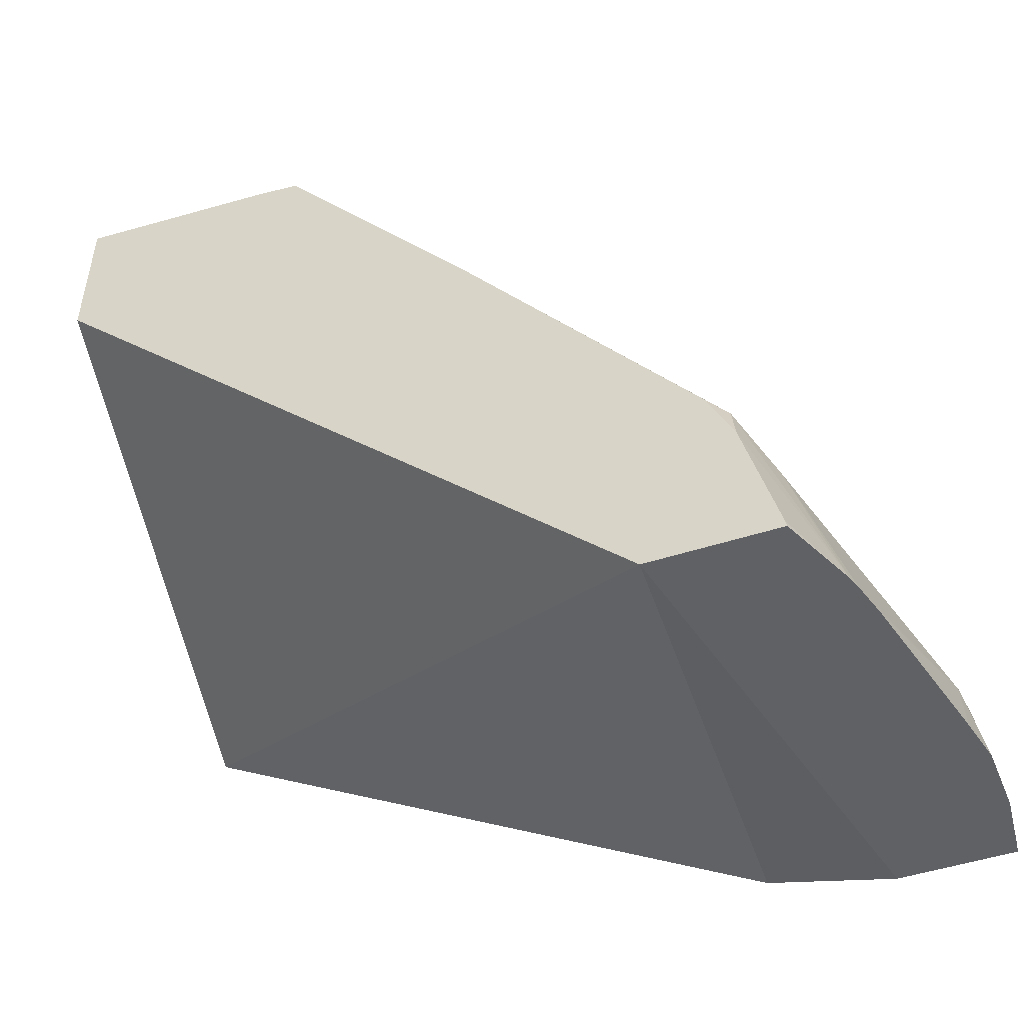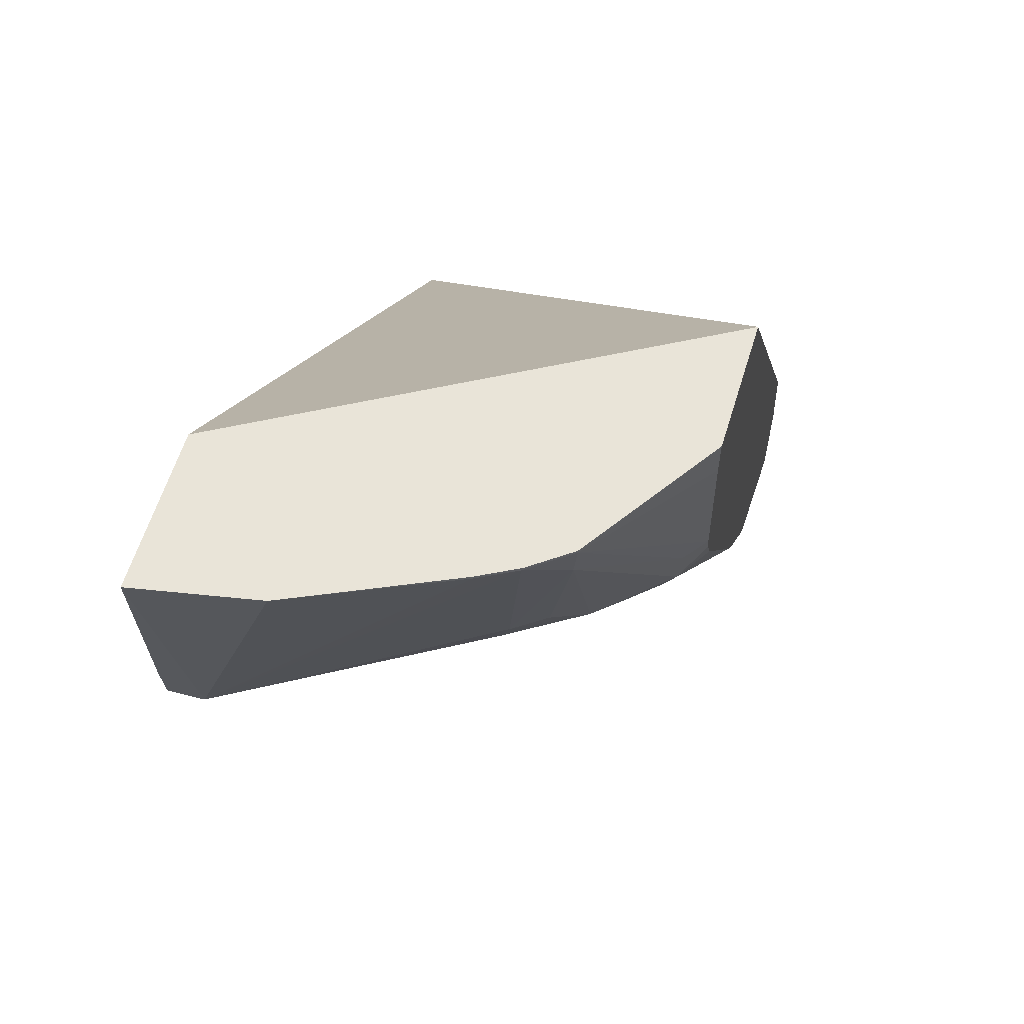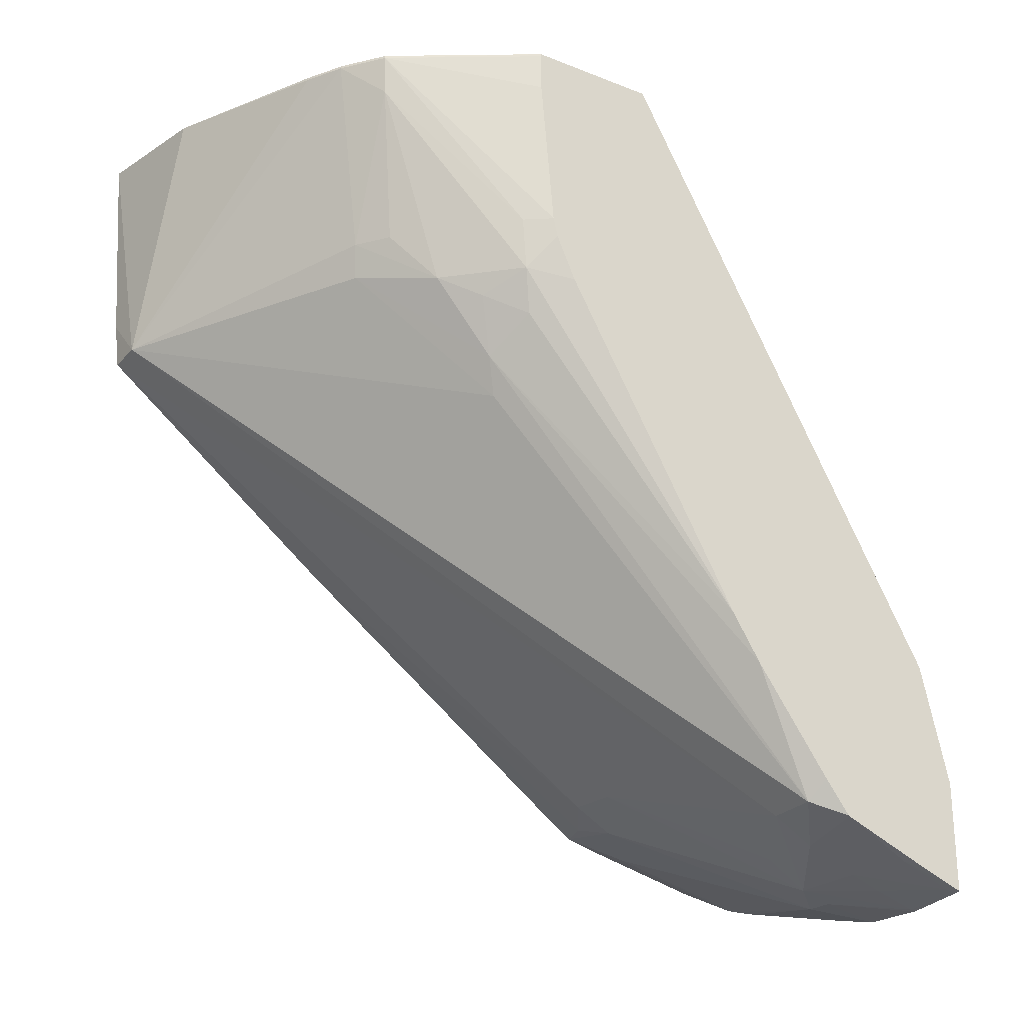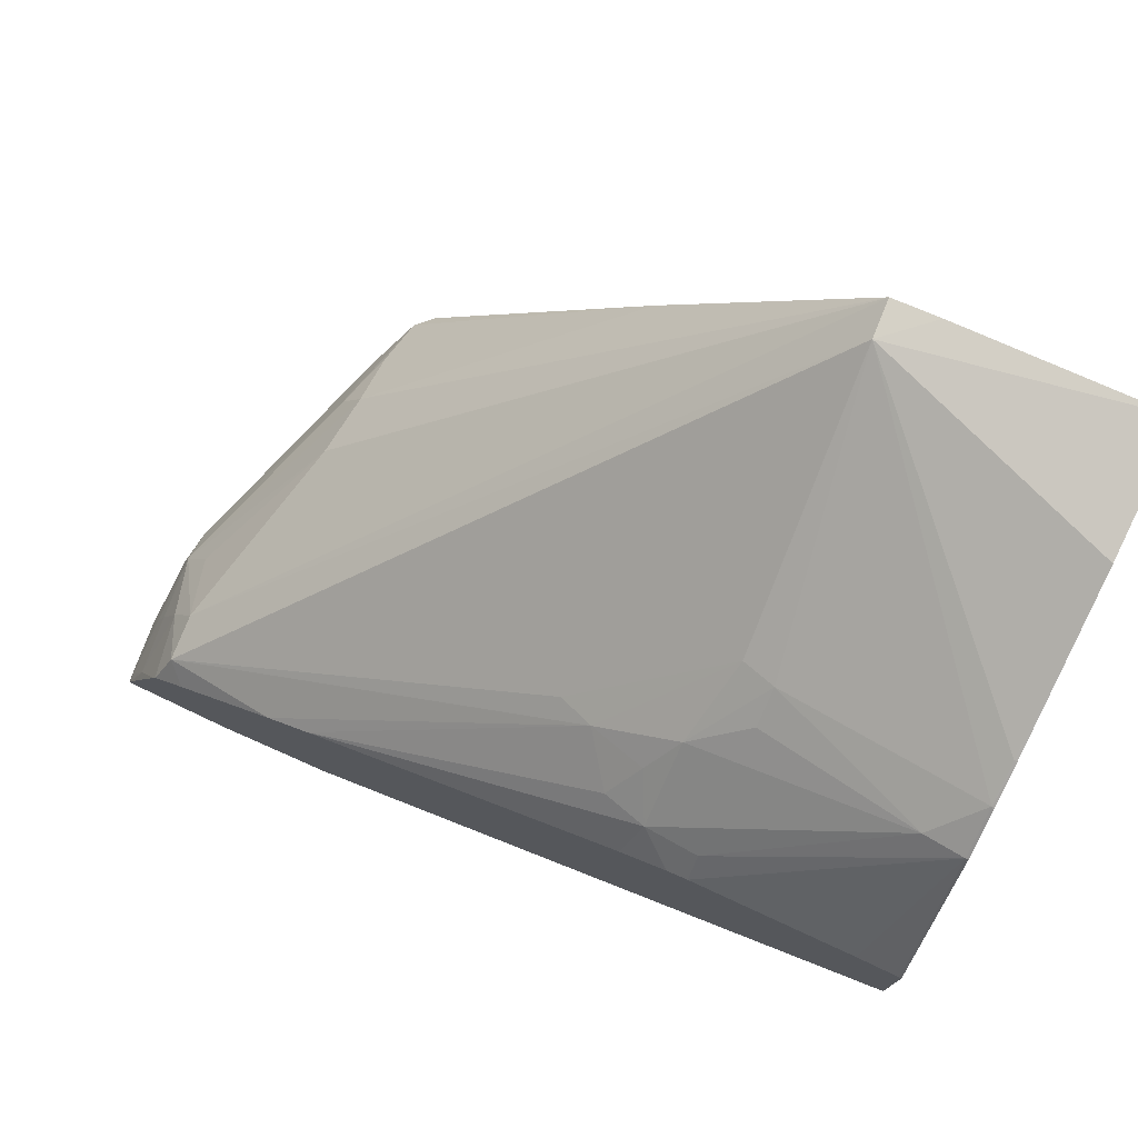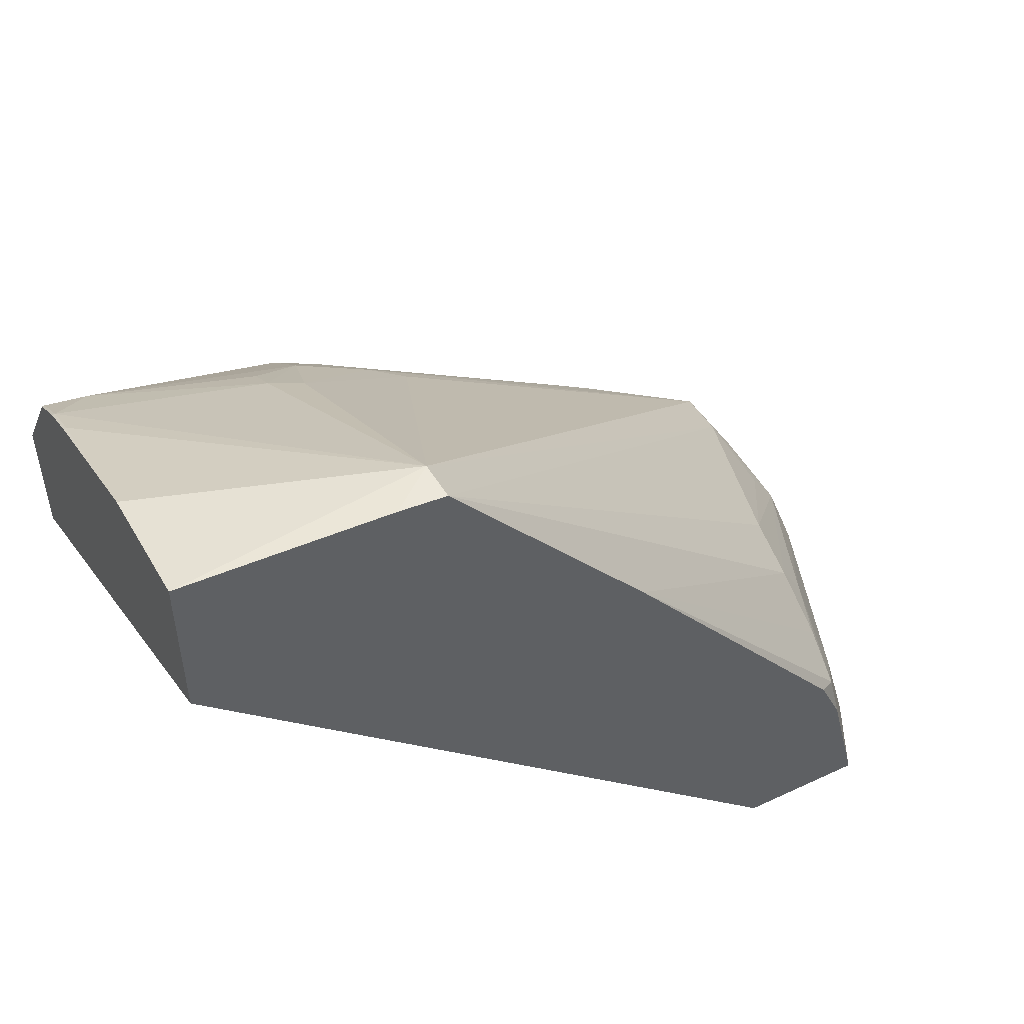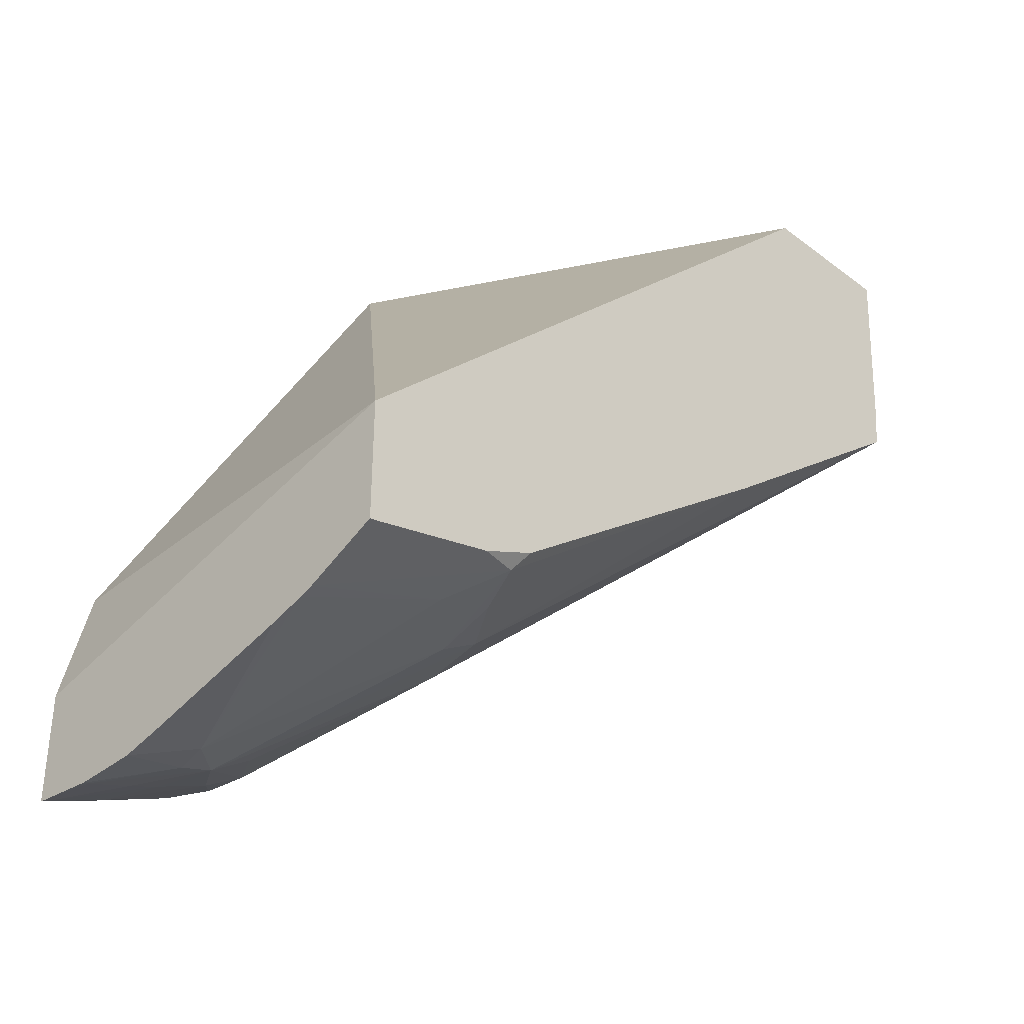
<metadata>
{"format":"obj","ext":"obj","renderer":"f3d","projection":"perspective","resolution":1024,"background":"white","views":[{"elev":-49.7,"azim":109.5,"up":"+Y"},{"elev":60.6,"azim":-162.9,"up":"+Z"},{"elev":-24.7,"azim":-122.6,"up":"+Z"},{"elev":76.1,"azim":-64.6,"up":"+Y"},{"elev":51.6,"azim":63.0,"up":"+Y"},{"elev":-35.3,"azim":45.1,"up":"+Z"}]}
</metadata>
<code>
o convex_61
v -0.02184 -0.3584 0.0739
v -0.03042 -0.3601 0.0739
v -0.02184 -0.3694 0.0739
v -0.02184 -0.3593 0.06007
v -0.02445 -0.3597 0.057
v -0.04145 -0.3651 0.07371
v -0.03166 -0.3607 0.0739
v -0.05329 -0.3874 0.0739
v -0.02184 -0.4131 0.03146
v -0.02184 -0.3596 0.05687
v -0.04663 -0.3784 0.04851
v -0.04181 -0.3695 0.05779
v -0.04252 -0.3691 0.06007
v -0.04405 -0.3665 0.07371
v -0.0486 -0.4007 0.0207
v -0.05194 -0.4008 0.0209
v -0.04143 -0.3652 0.0739
v -0.05329 -0.3782 0.0739
v -0.05329 -0.411 0.03242
v -0.05329 -0.4131 0.02392
v -0.02184 -0.4131 0.02277
v -0.02184 -0.3774 0.04318
v -0.03042 -0.3963 0.02531
v -0.03497 -0.3958 0.02485
v -0.04762 -0.3774 0.05098
v -0.04688 -0.3734 0.05652
v -0.04479 -0.3706 0.06007
v -0.04665 -0.3689 0.07096
v -0.04693 -0.3686 0.07371
v -0.04692 -0.3687 0.0739
v -0.0442 -0.3666 0.0739
v -0.04407 -0.3666 0.0739
v -0.04405 -0.4036 0.0191
v -0.04405 -0.4066 0.01723
v -0.0486 -0.4036 0.019
v -0.05329 -0.4033 0.01991
v -0.05329 -0.4033 0.01995
v -0.05329 -0.4015 0.0223
v -0.05329 -0.3961 0.02972
v -0.05329 -0.396 0.02979
v -0.05329 -0.3782 0.07377
v -0.05329 -0.4131 0.01606
v -0.02687 -0.4131 0.02041
v -0.02184 -0.4127 0.02284
v -0.02184 -0.3998 0.02671
v -0.02269 -0.4007 0.02538
v -0.02631 -0.3991 0.02496
v -0.03042 -0.3991 0.0237
v -0.05329 -0.394 0.03299
v -0.05078 -0.3787 0.05339
v -0.04883 -0.3761 0.05495
v -0.05168 -0.3779 0.05642
v -0.05197 -0.3775 0.06007
v -0.05329 -0.3786 0.06684
v -0.05329 -0.3782 0.07097
v -0.05329 -0.3782 0.07371
v -0.05329 -0.3792 0.06007
v -0.04158 -0.4093 0.01678
v -0.04405 -0.4089 0.01655
v -0.0486 -0.4127 0.0157
v -0.0486 -0.4097 0.01665
v -0.0486 -0.4074 0.01747
v -0.05275 -0.4086 0.01764
v -0.05329 -0.4037 0.01975
v -0.05329 -0.4126 0.01621
v -0.05275 -0.4125 0.01618
v -0.05282 -0.4131 0.01599
v -0.0278 -0.4131 0.02007
v -0.02588 -0.4036 0.0233
v -0.02184 -0.4036 0.02502
v -0.05329 -0.381 0.05558
v -0.05329 -0.3809 0.0556
v -0.05329 -0.3795 0.05871
v -0.02933 -0.4131 0.01961
v -0.03013 -0.4131 0.01937
v -0.04096 -0.4131 0.01654
v -0.04405 -0.4131 0.01579
v -0.0486 -0.4131 0.01561
v -0.05329 -0.4095 0.01741
f 1 2 7
f 1 7 17
f 1 17 32
f 1 32 31
f 1 31 30
f 1 30 18
f 1 18 8
f 1 8 3
f 1 3 9
f 1 9 21
f 1 21 44
f 1 44 70
f 1 70 45
f 1 45 22
f 1 22 10
f 1 10 4
f 1 4 5
f 1 5 2
f 2 6 7
f 2 5 6
f 3 8 9
f 4 10 5
f 5 11 12
f 5 12 13
f 5 13 14
f 5 14 6
f 5 10 15
f 5 15 16
f 5 16 11
f 6 14 17
f 6 17 7
f 8 18 41
f 8 41 56
f 8 56 55
f 8 55 54
f 8 54 57
f 8 57 73
f 8 73 72
f 8 72 71
f 8 71 49
f 8 49 40
f 8 40 39
f 8 39 38
f 8 38 37
f 8 37 36
f 8 36 64
f 8 64 79
f 8 79 65
f 8 65 42
f 8 42 20
f 8 20 19
f 8 19 9
f 9 19 20
f 9 20 42
f 9 42 67
f 9 67 78
f 9 78 77
f 9 77 76
f 9 76 75
f 9 75 74
f 9 74 68
f 9 68 43
f 9 43 21
f 10 22 23
f 10 23 24
f 10 24 15
f 11 25 12
f 11 16 25
f 12 25 26
f 12 26 13
f 13 26 27
f 13 27 28
f 13 28 14
f 14 28 29
f 14 29 30
f 14 30 31
f 14 31 32
f 14 32 17
f 15 24 33
f 15 33 34
f 15 34 35
f 15 35 16
f 16 35 36
f 16 36 37
f 16 37 38
f 16 38 39
f 16 39 40
f 16 40 25
f 18 30 29
f 18 29 41
f 21 43 44
f 22 45 46
f 22 46 47
f 22 47 23
f 23 47 48
f 23 48 34
f 23 34 24
f 24 34 33
f 25 40 49
f 25 49 50
f 25 50 51
f 25 51 26
f 26 51 52
f 26 52 28
f 26 28 27
f 28 52 53
f 28 53 29
f 29 54 55
f 29 55 56
f 29 56 41
f 29 53 57
f 29 57 54
f 34 58 59
f 34 59 60
f 34 60 61
f 34 61 62
f 34 62 35
f 34 48 58
f 35 62 63
f 35 63 64
f 35 64 36
f 42 65 66
f 42 66 67
f 43 68 69
f 43 69 46
f 43 46 70
f 43 70 44
f 45 70 46
f 46 69 48
f 46 48 47
f 48 69 58
f 49 71 52
f 49 52 50
f 50 52 51
f 52 71 72
f 52 72 73
f 52 73 57
f 52 57 53
f 58 74 75
f 58 75 76
f 58 76 77
f 58 77 59
f 58 69 68
f 58 68 74
f 59 77 78
f 59 78 60
f 60 78 67
f 60 67 61
f 61 67 66
f 61 66 62
f 62 66 63
f 63 66 65
f 63 65 79
f 63 79 64

</code>
